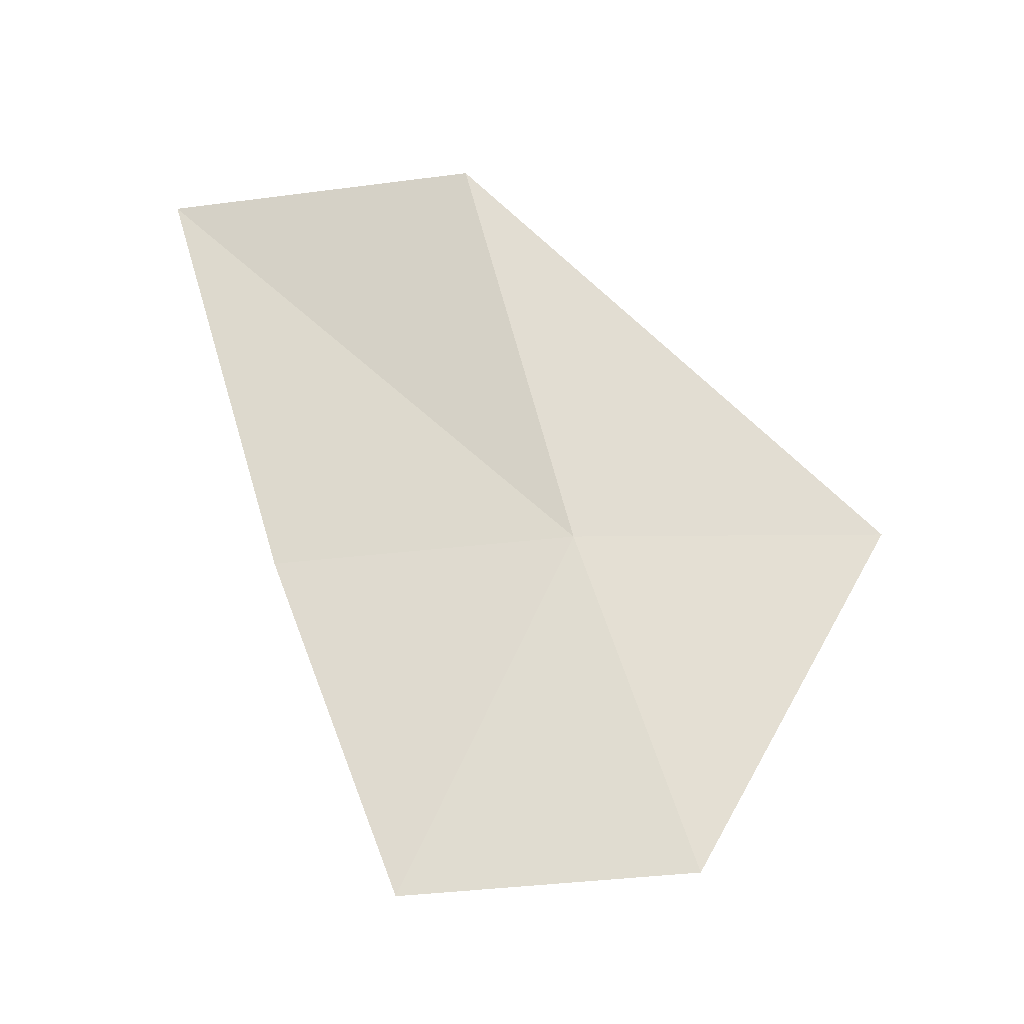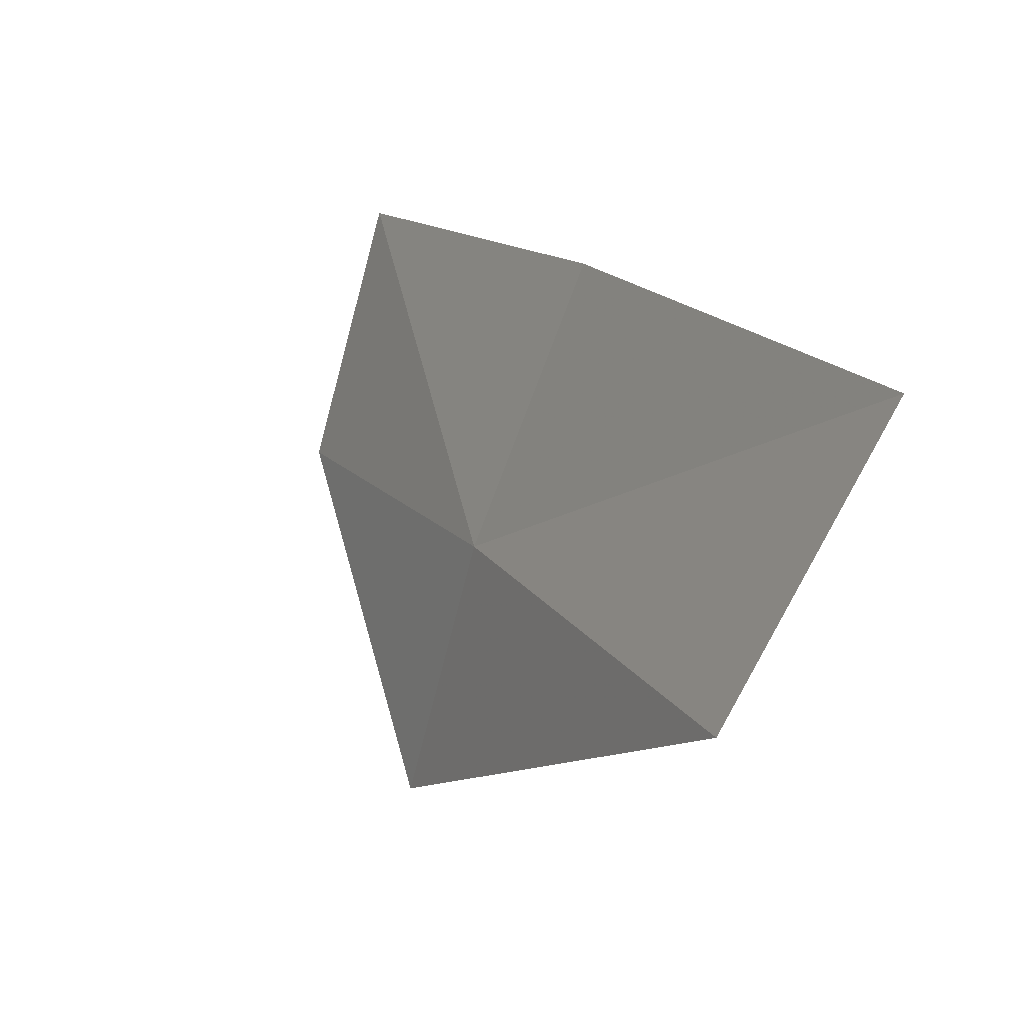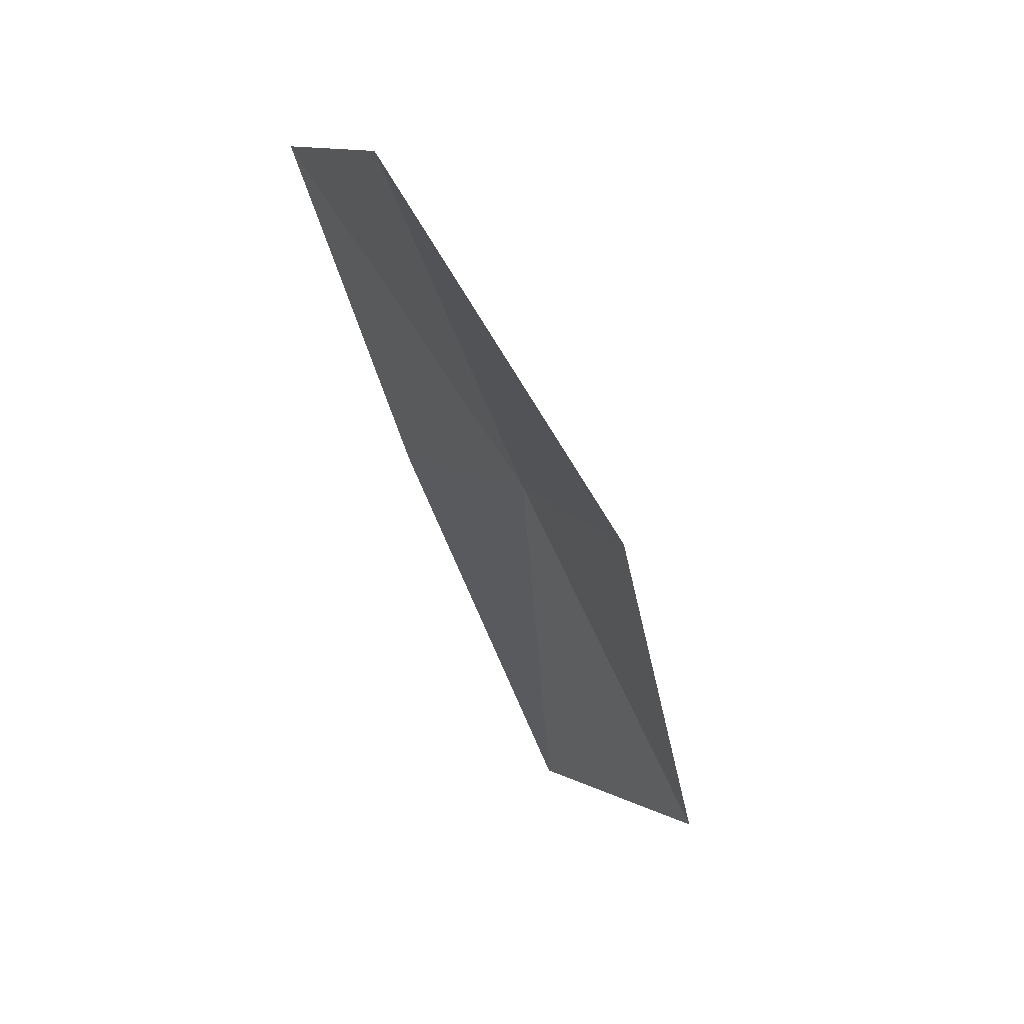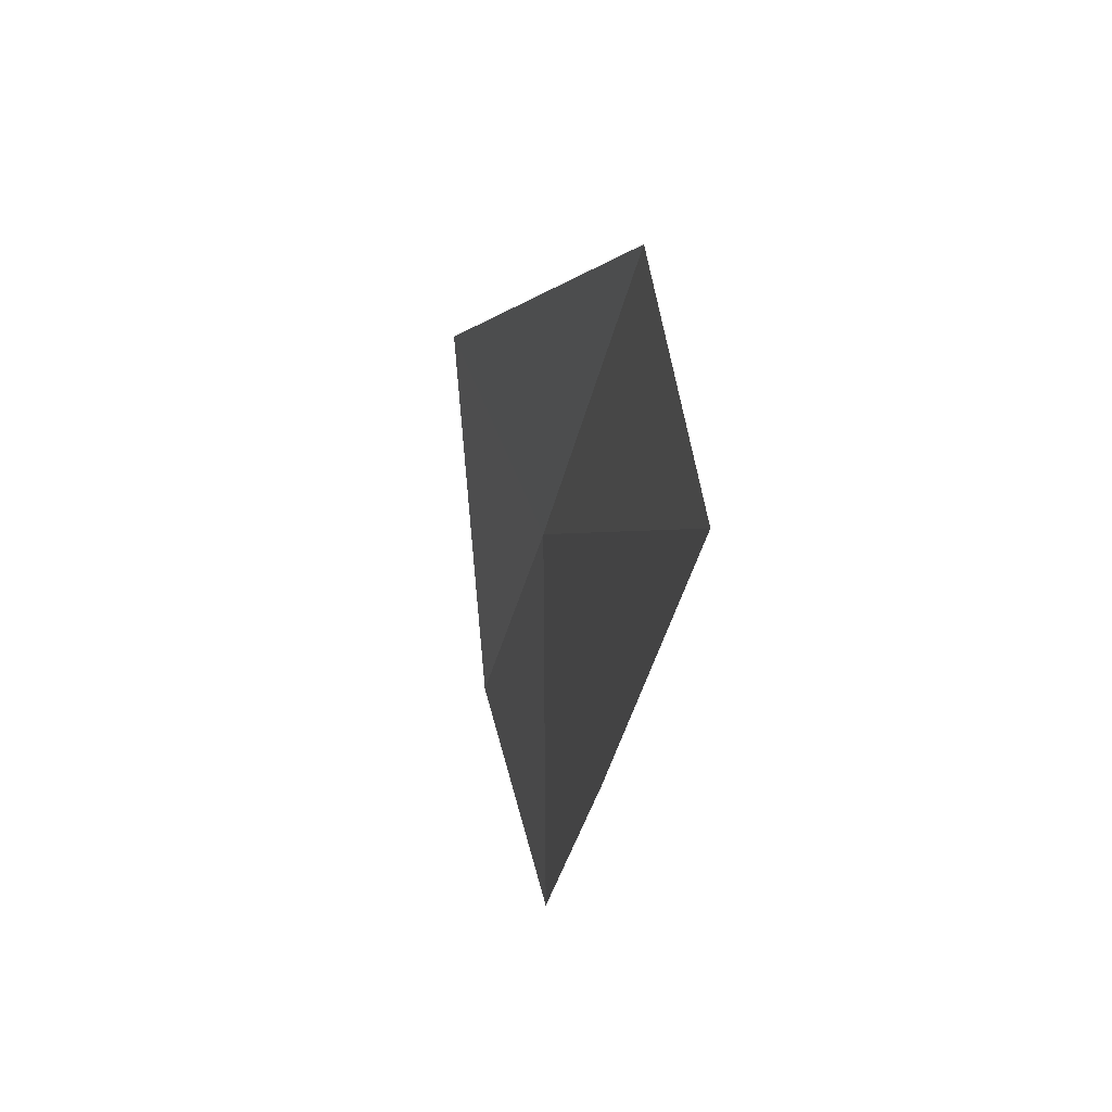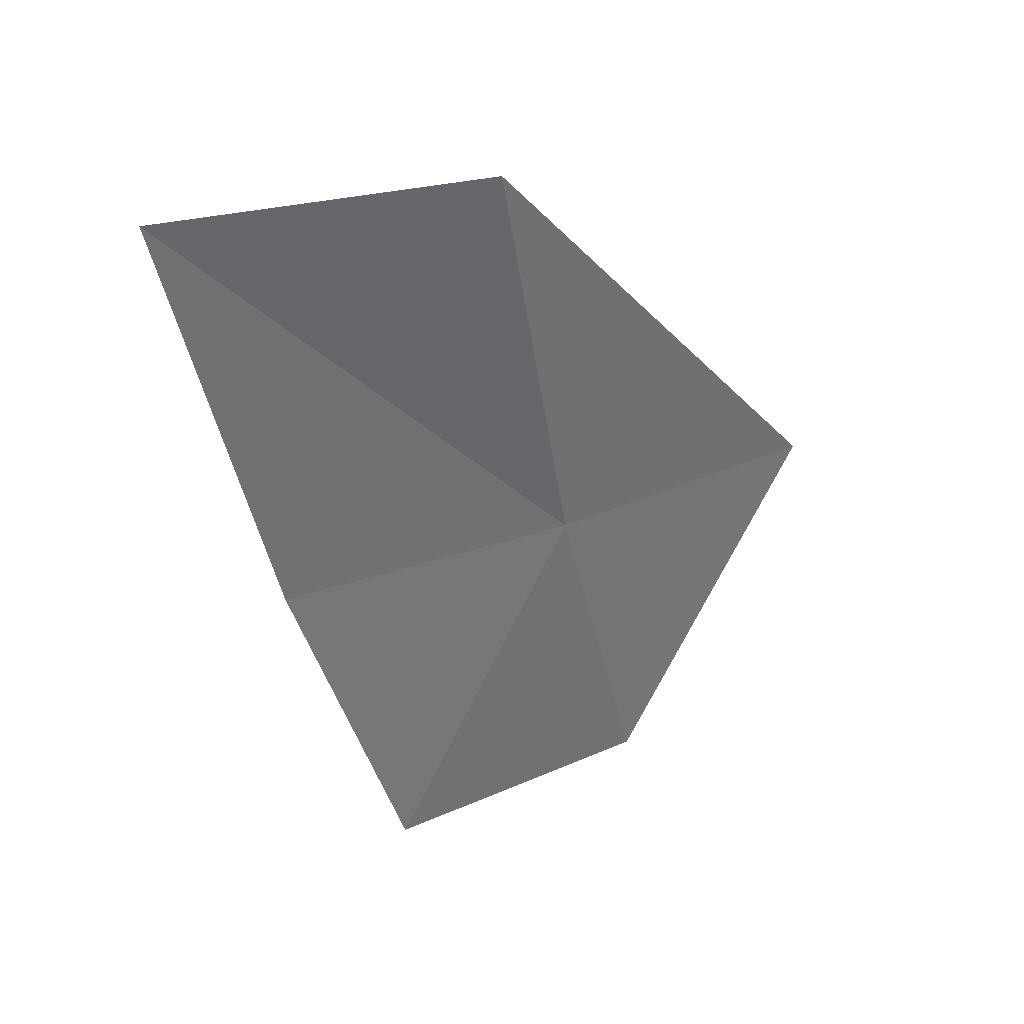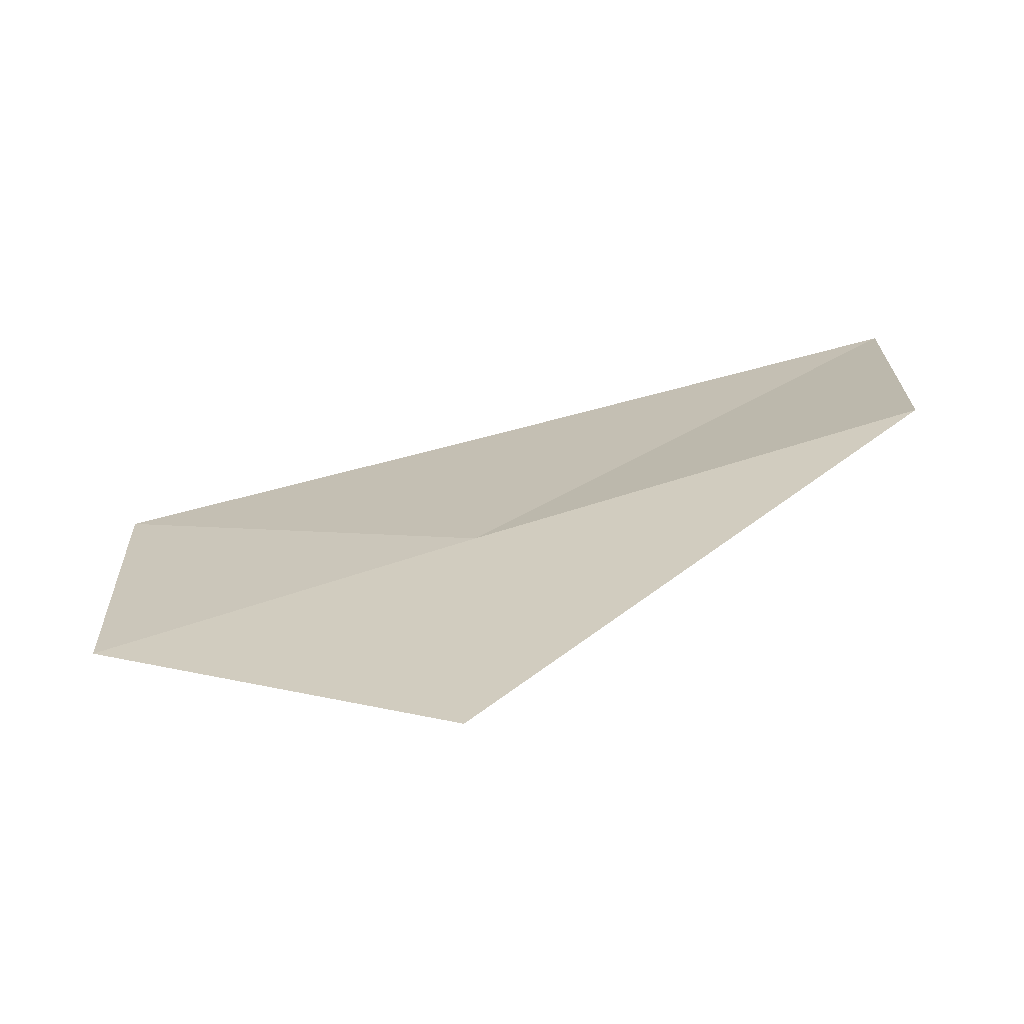
<metadata>
{"format":"obj","ext":"obj","renderer":"f3d","projection":"perspective","resolution":1024,"background":"white","views":[{"elev":-28.7,"azim":-105.3,"up":"+Z"},{"elev":40.9,"azim":-31.4,"up":"+Y"},{"elev":-75.4,"azim":-158.7,"up":"+Y"},{"elev":45.4,"azim":146.6,"up":"+Z"},{"elev":29.4,"azim":-139.5,"up":"+Z"},{"elev":-46.8,"azim":-85.5,"up":"+Y"}]}
</metadata>
<code>
v -641 -334.8 -110.8
v -641 -334.4 -109.6
v -641.2 -335.7 -110.8
v -641 -335.2 -111.9
v -640.6 -333.5 -109.6
v -640.6 -333.9 -110.9
v -640.7 -334.3 -111.9
f 1 3 2
f 1 4 3
f 1 2 5
f 1 5 6
f 1 7 4
f 1 6 7

</code>
